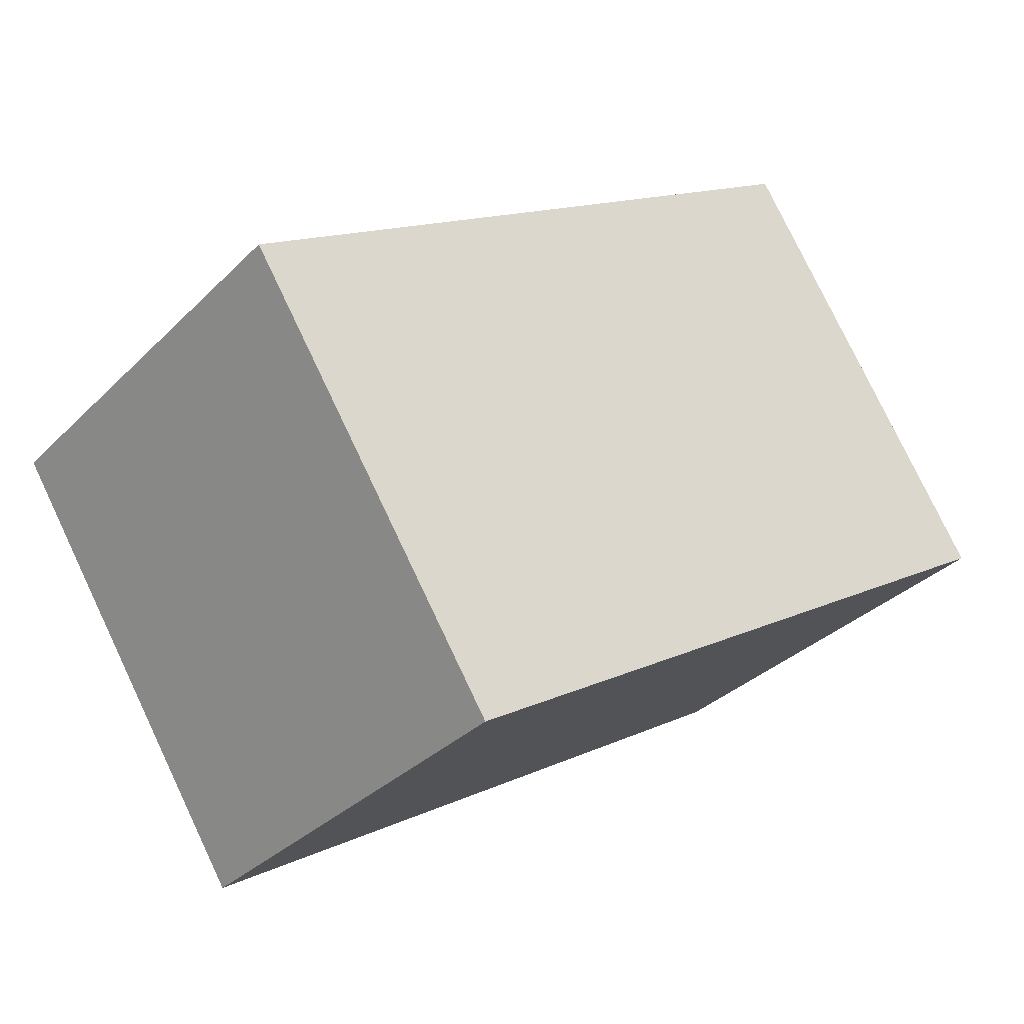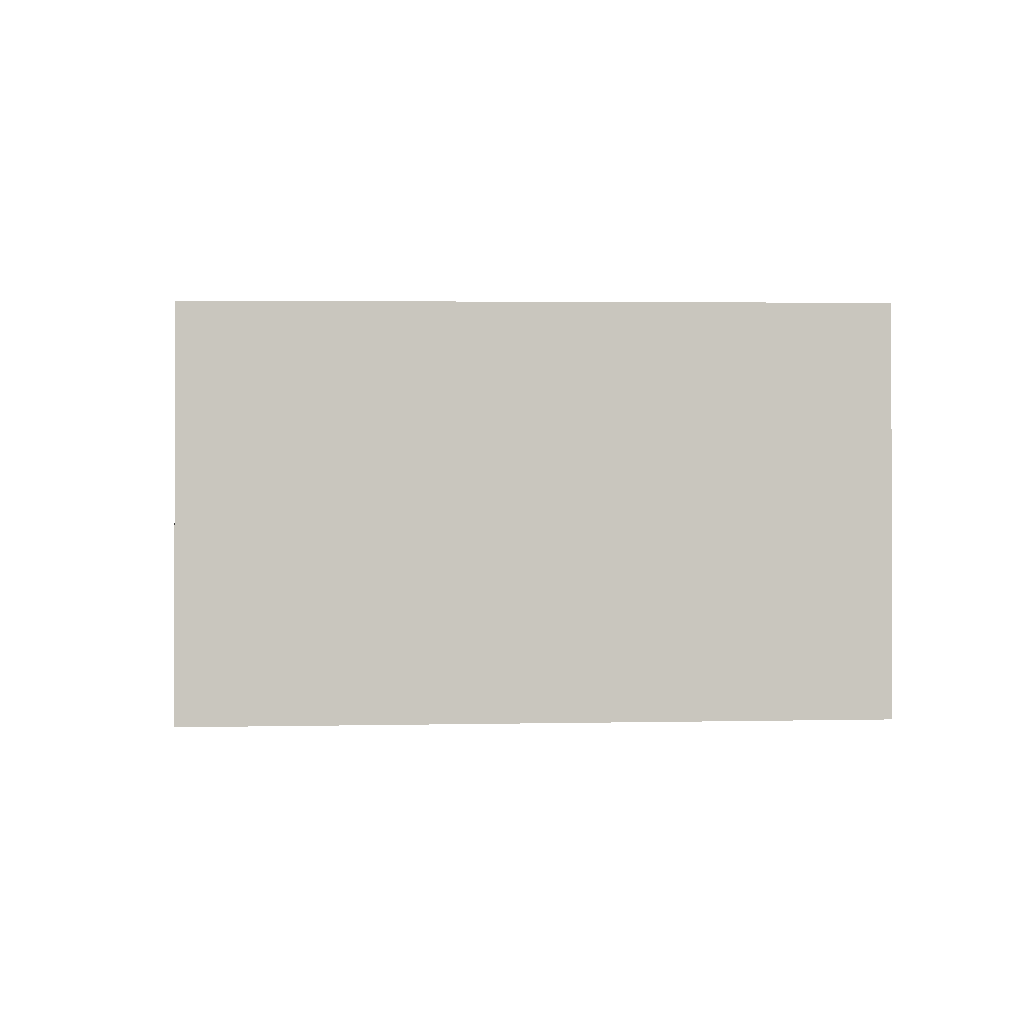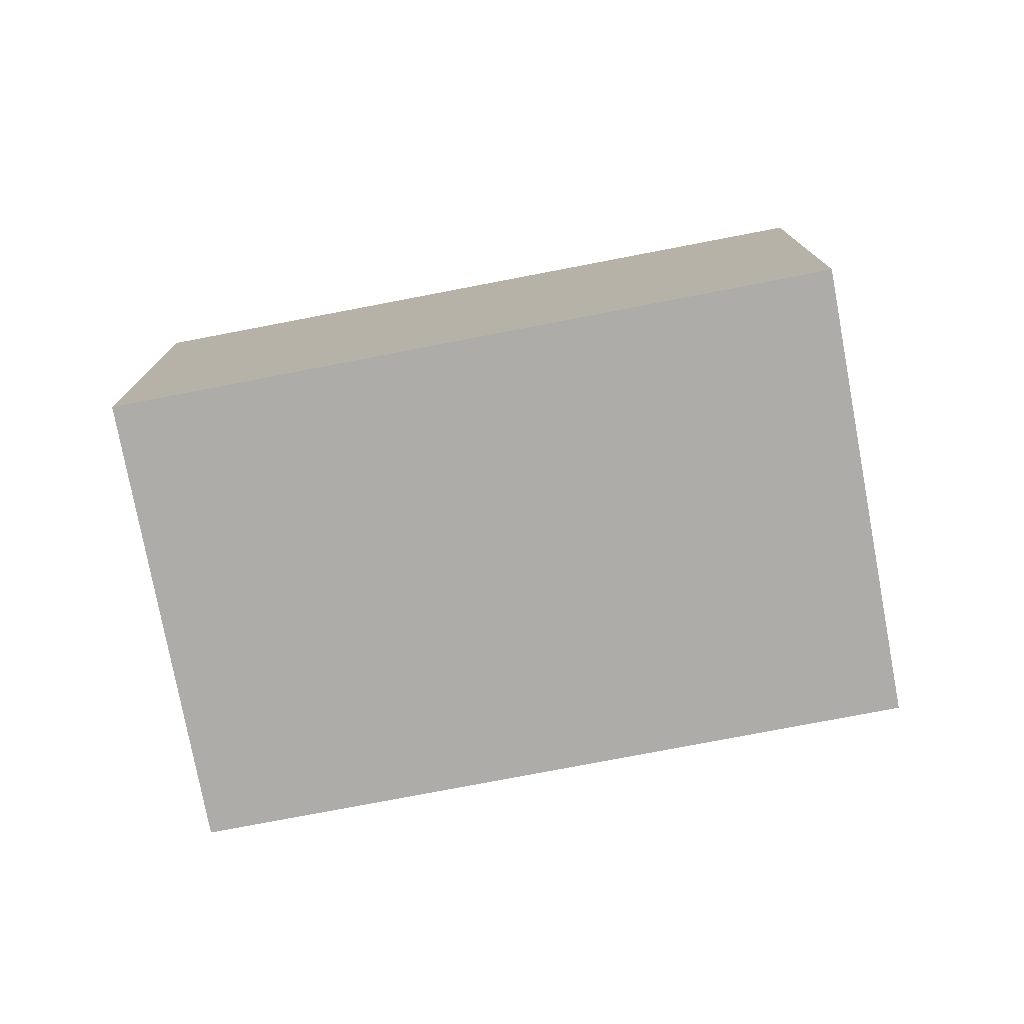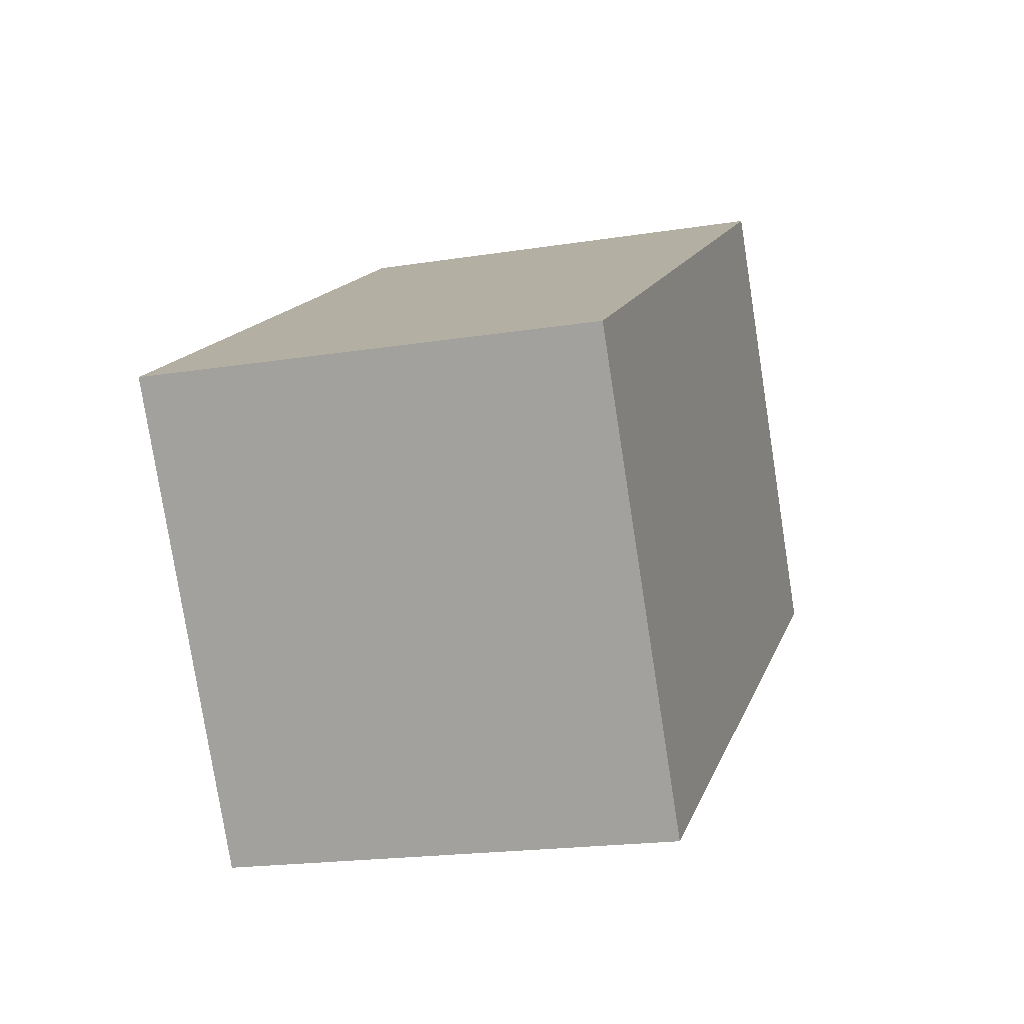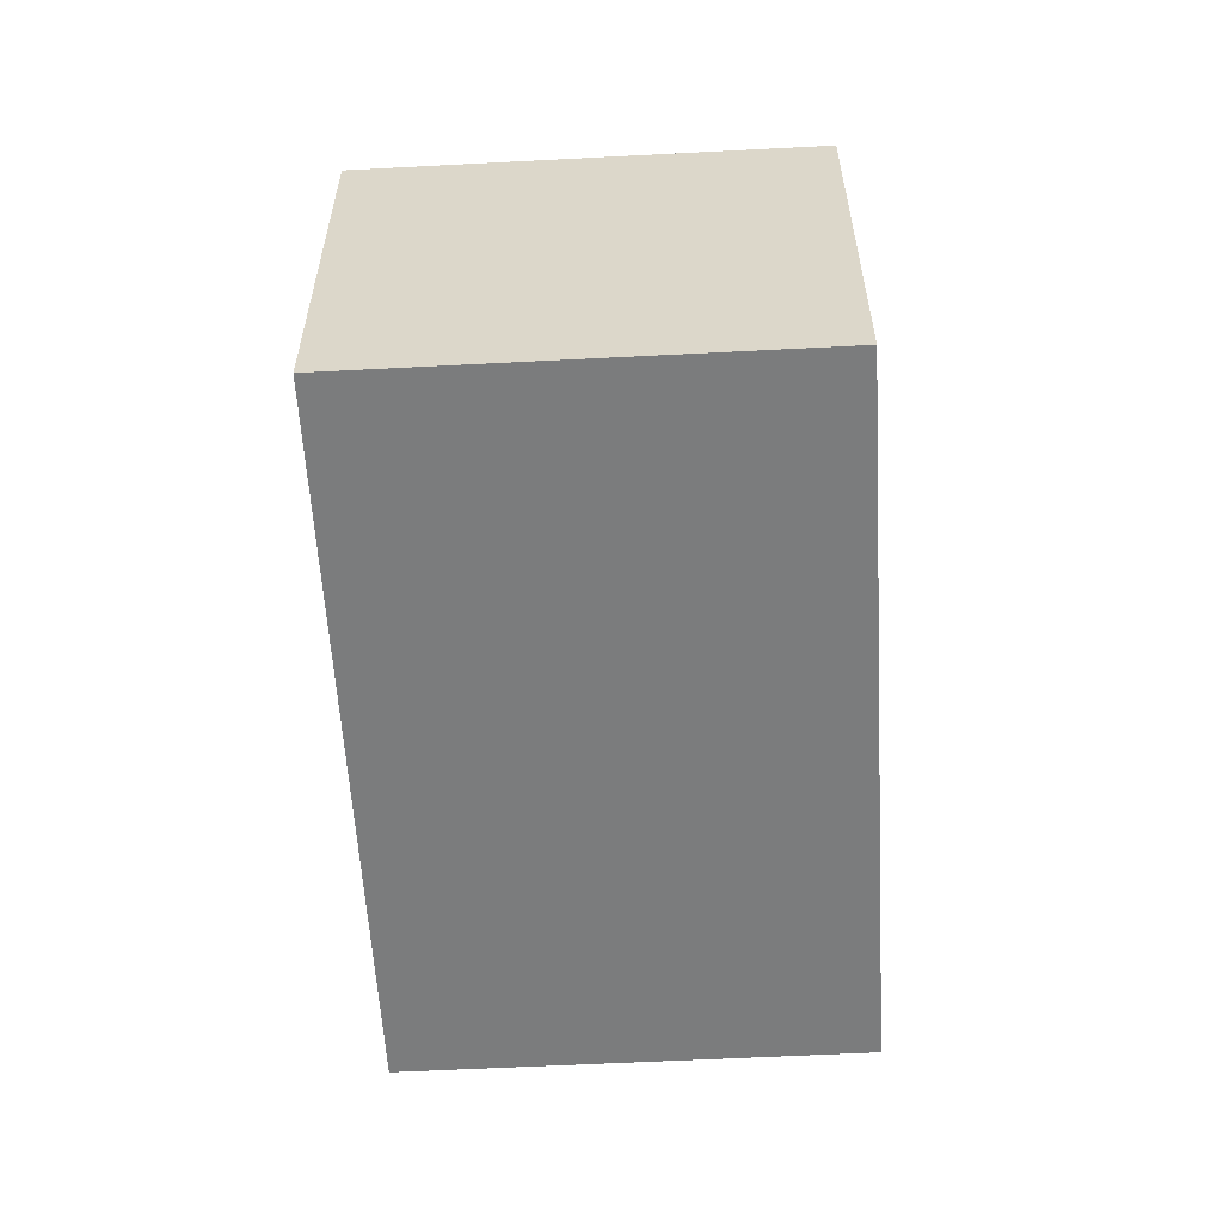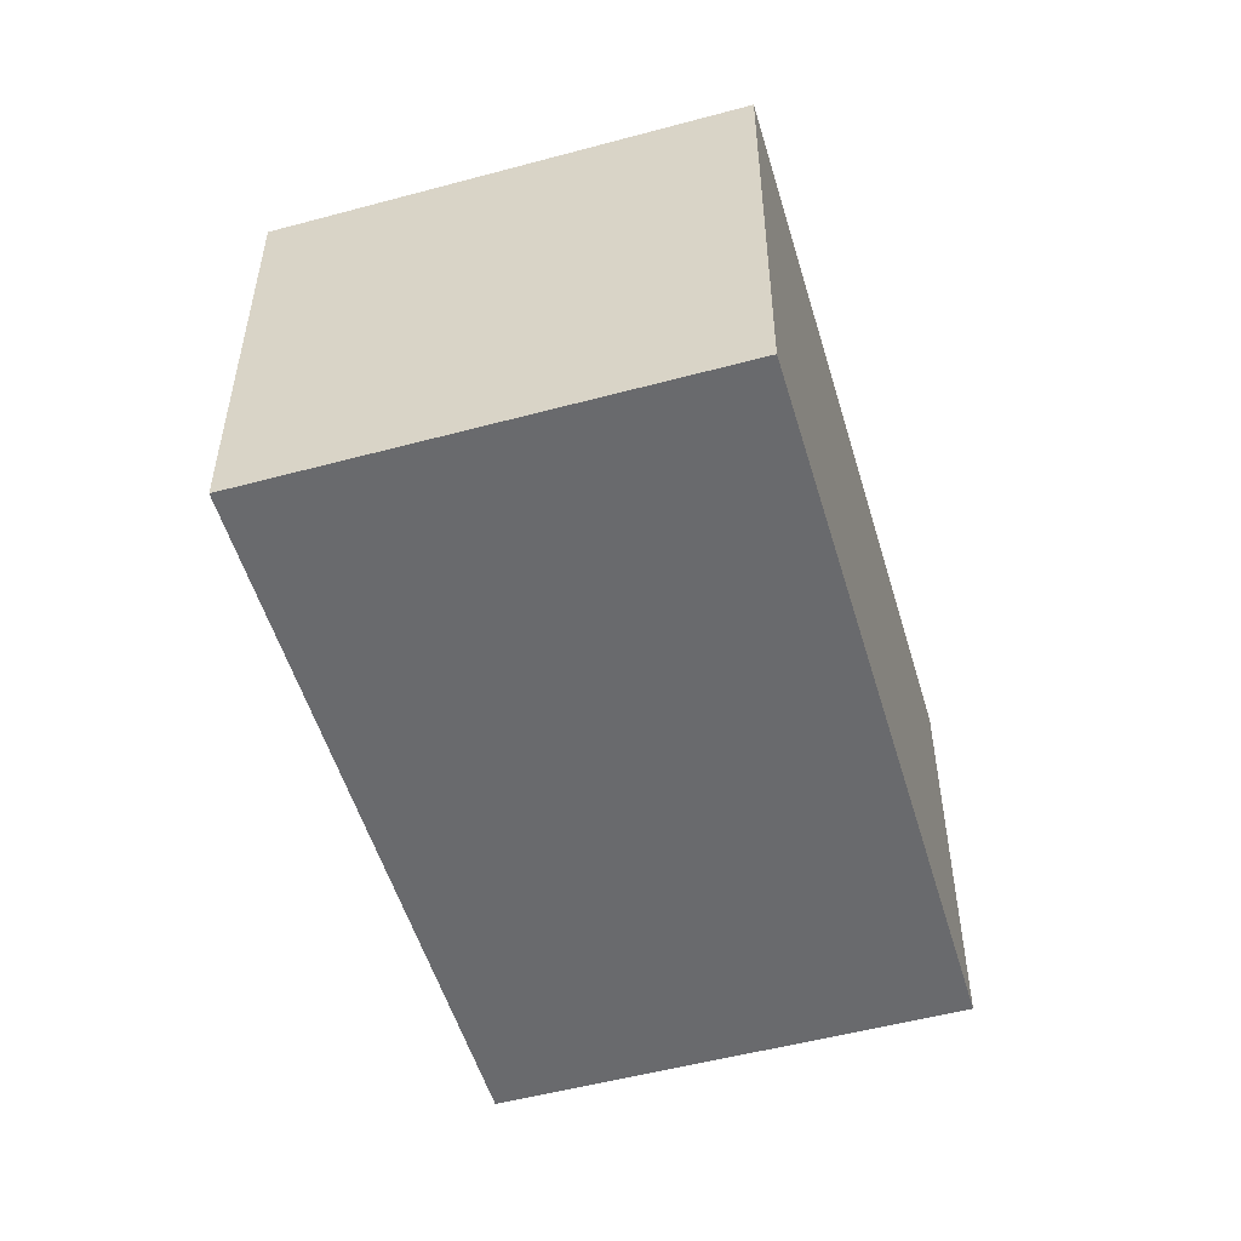
<metadata>
{"format":"obj","ext":"obj","renderer":"f3d","projection":"perspective","resolution":1024,"background":"white","views":[{"elev":-33.1,"azim":143.0,"up":"+Z"},{"elev":-0.3,"azim":-154.5,"up":"+Y"},{"elev":-76.9,"azim":43.1,"up":"+Y"},{"elev":-19.6,"azim":106.6,"up":"+Z"},{"elev":-58.6,"azim":-54.4,"up":"+Y"},{"elev":-53.1,"azim":-41.4,"up":"+Y"}]}
</metadata>
<code>
v  9.328 6.381 -5.881
v  3.75 6.479 5.88
v  13.08 6.381 0.003
v  0 6.479 3.967e-16
v  1.004 6.479 1.575
v  3.75 -3.6e-16 5.88
v  13.08 -1.837e-19 0.003
v  9.328 3.601e-16 -5.881
v  0 0 0
v  1.004 -9.644e-17 1.575
g defaultobject
f 1 2 3
f 2 1 4
f 2 4 5
f 6 3 2
f 3 6 7
f 7 1 3
f 1 7 8
f 1 9 4
f 9 1 8
f 5 6 2
f 6 5 4
f 6 4 10
f 10 4 9
f 6 8 7
f 8 6 10
f 8 10 9

</code>
